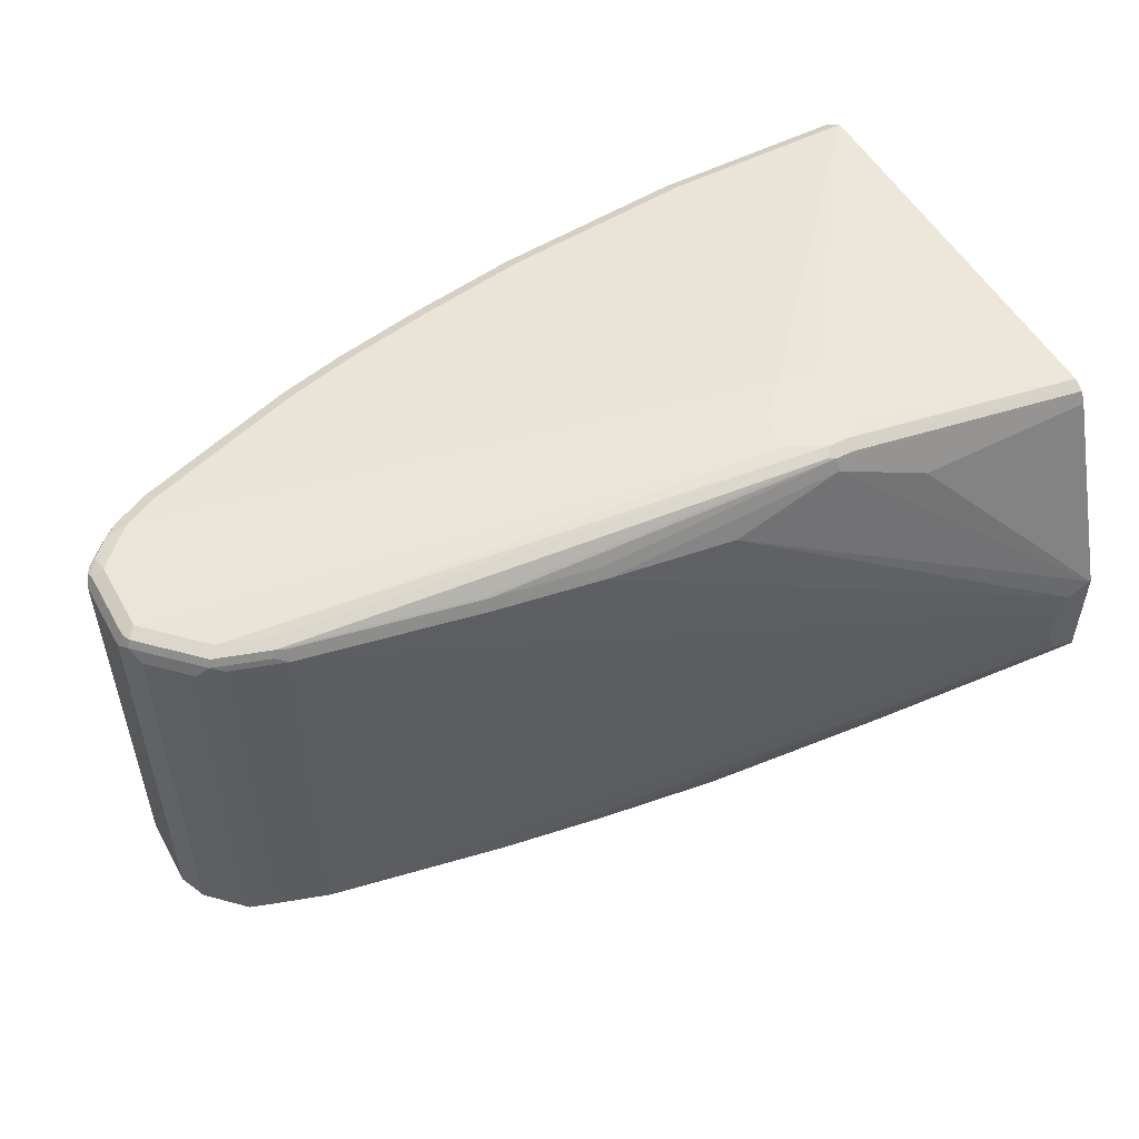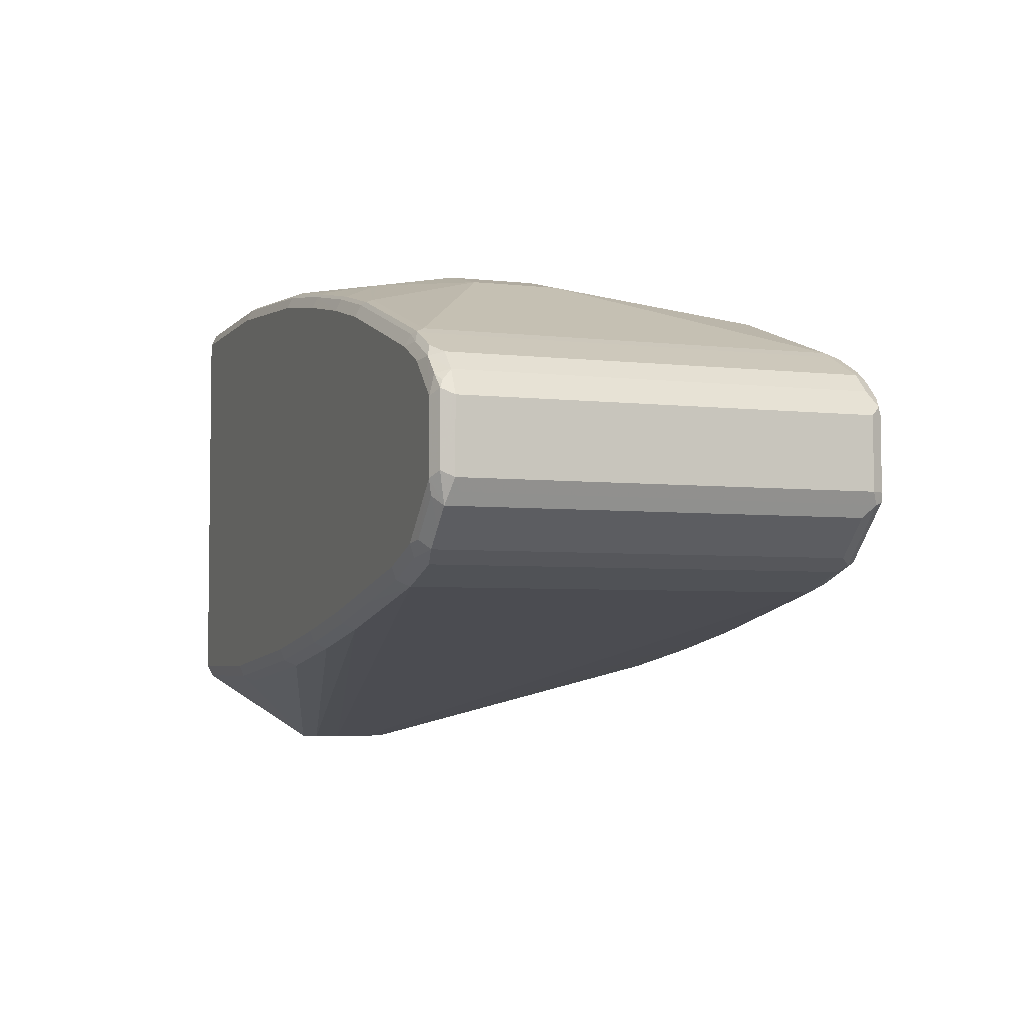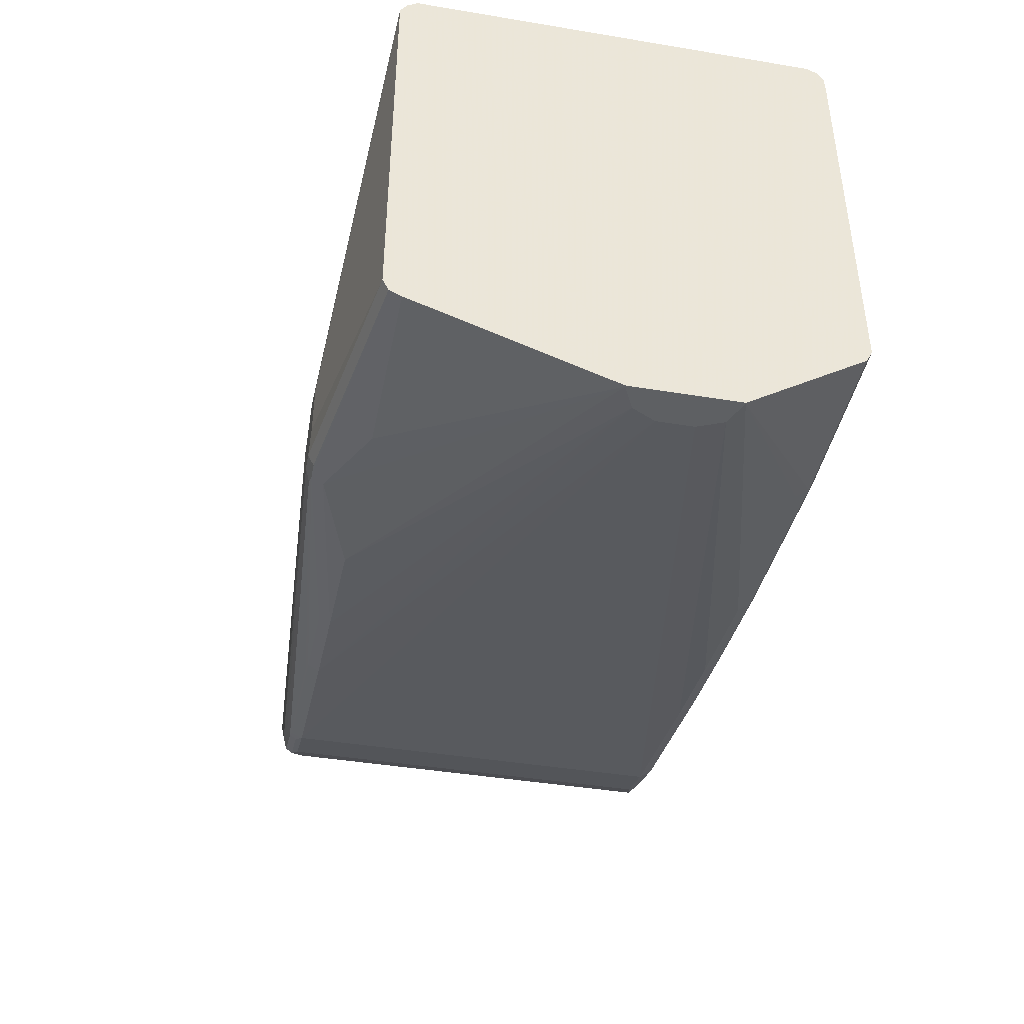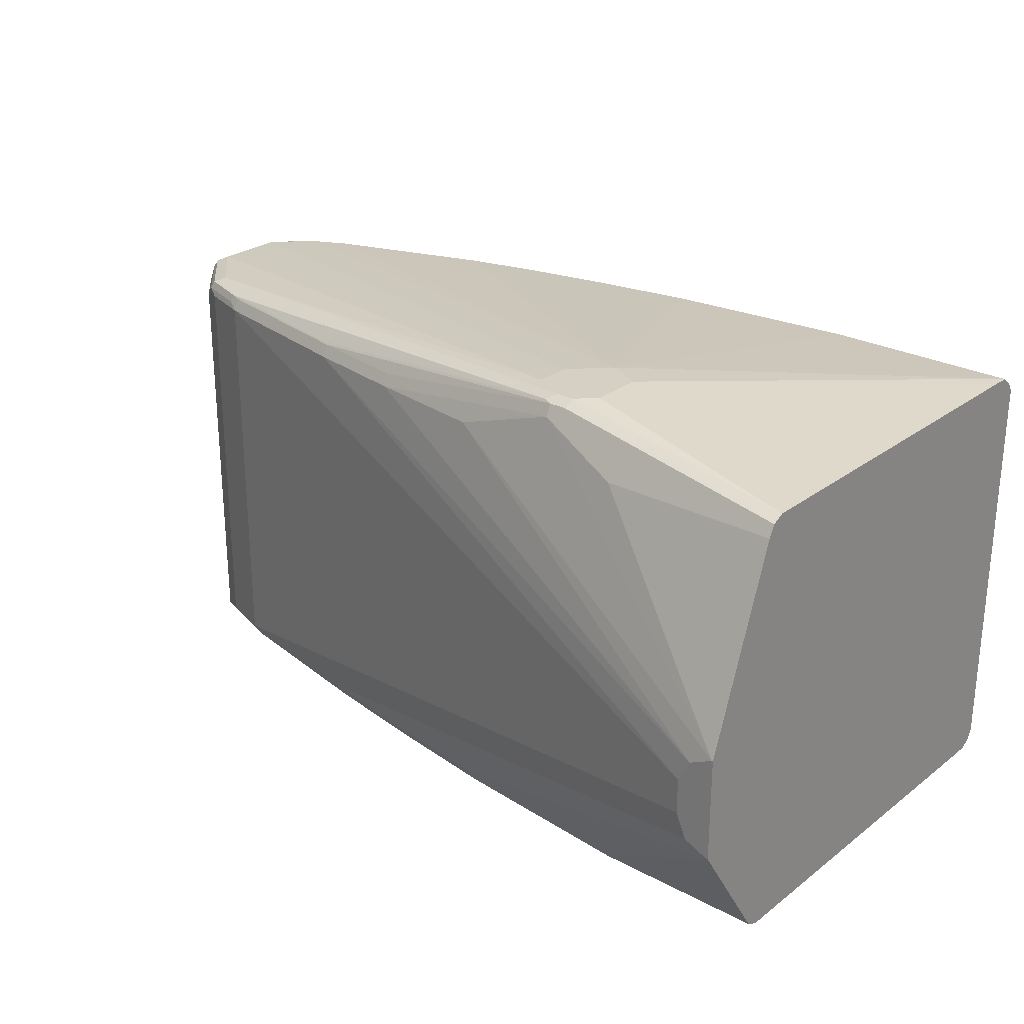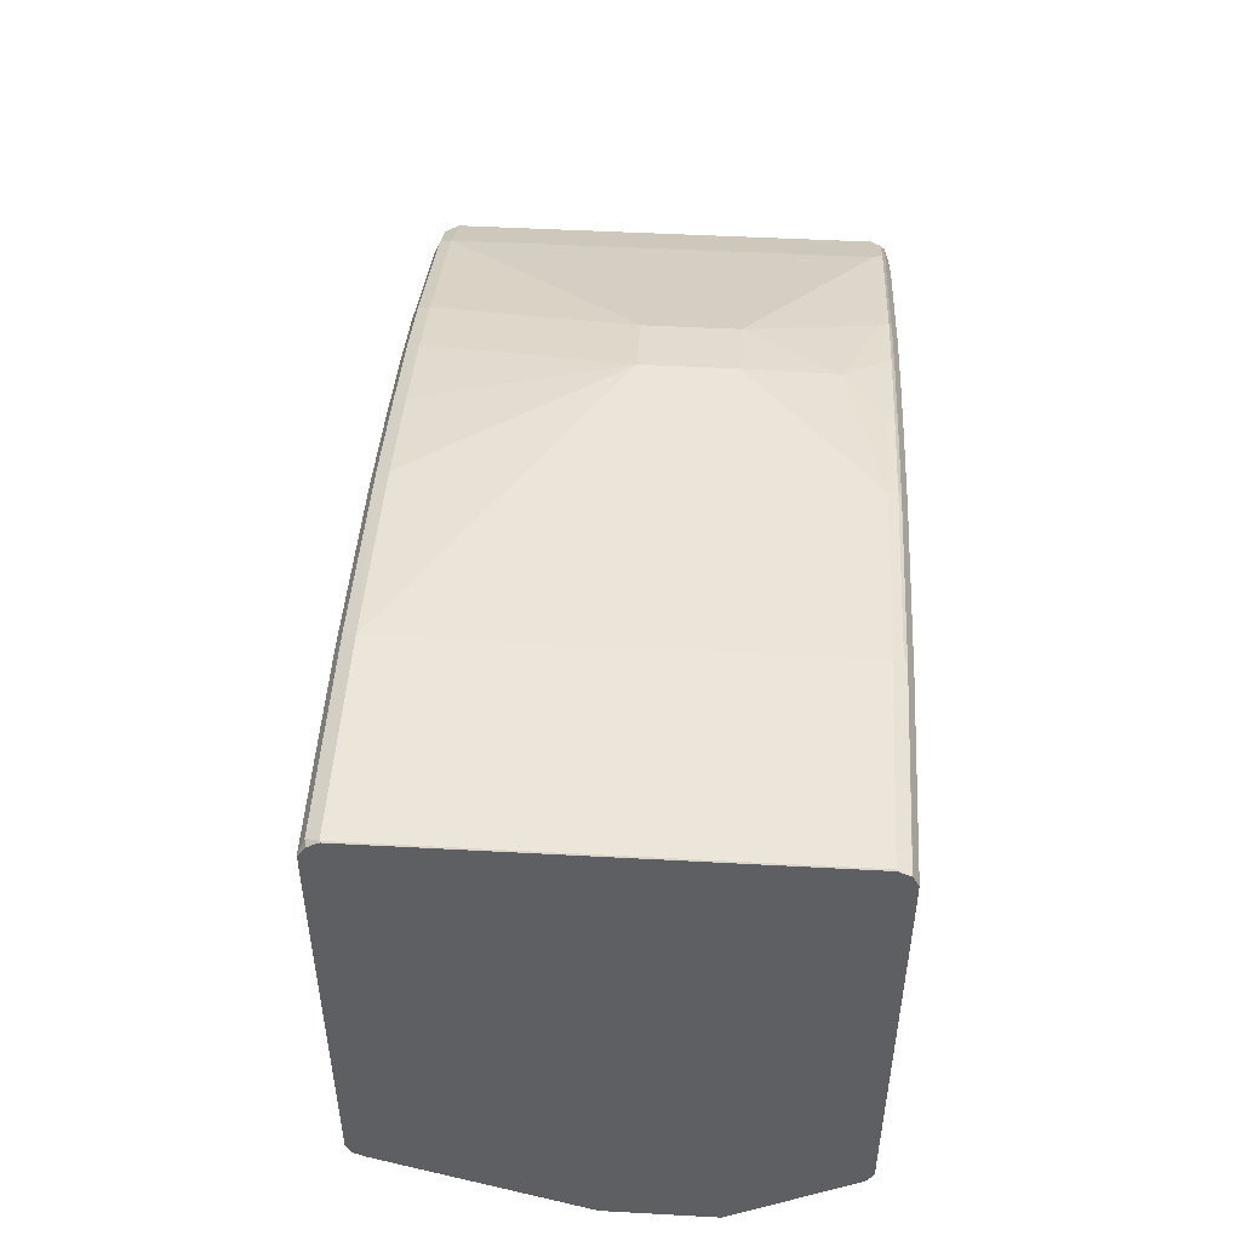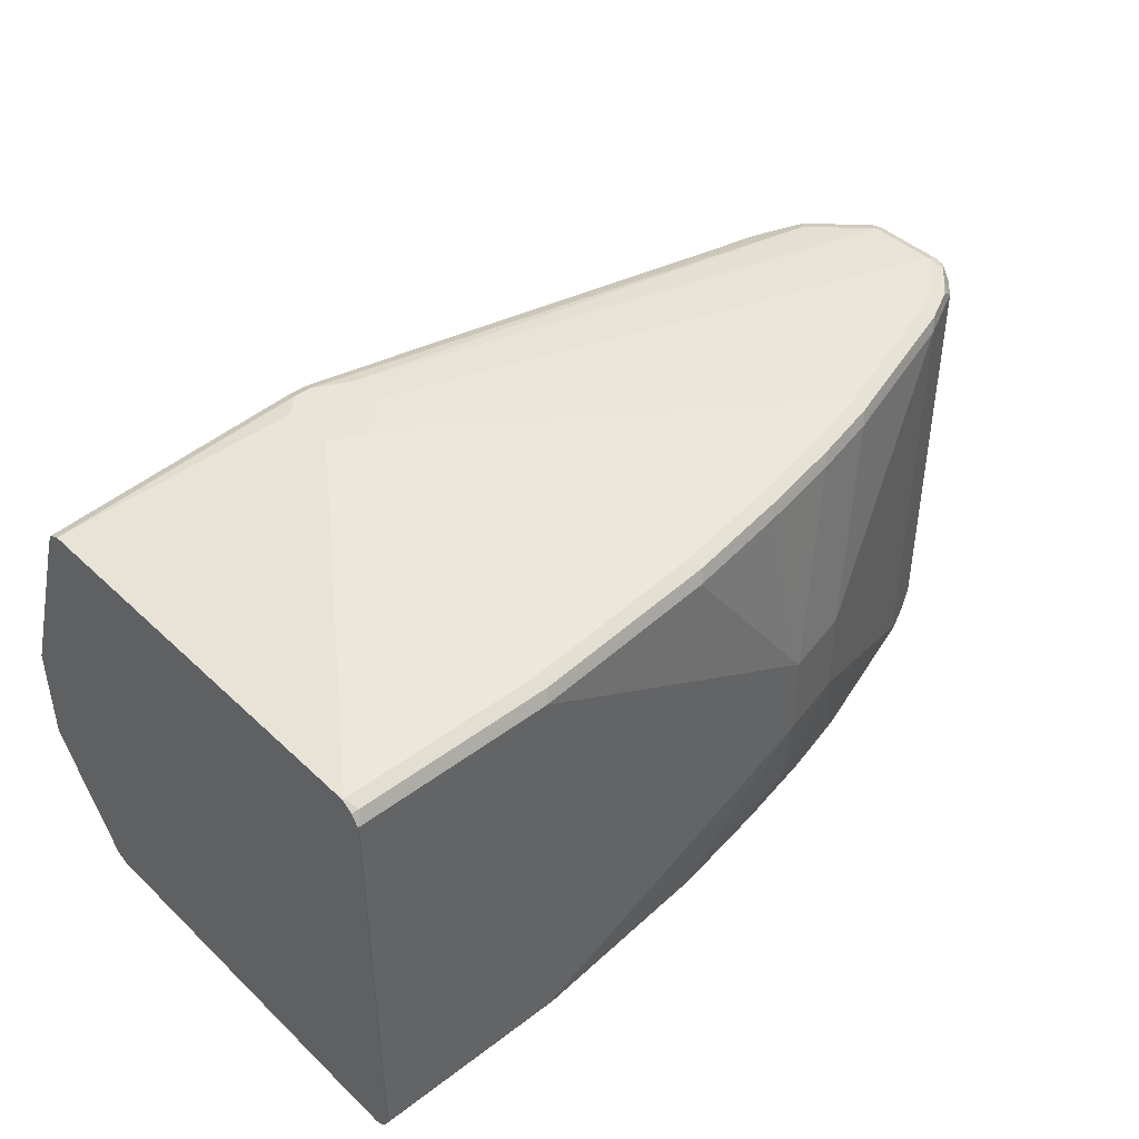
<metadata>
{"format":"obj","ext":"obj","renderer":"f3d","projection":"perspective","resolution":1024,"background":"white","views":[{"elev":52.5,"azim":-28.8,"up":"+Z"},{"elev":-4.4,"azim":-110.6,"up":"+Y"},{"elev":-42.3,"azim":78.8,"up":"+Y"},{"elev":26.0,"azim":40.3,"up":"+Z"},{"elev":48.2,"azim":93.5,"up":"+Y"},{"elev":43.0,"azim":138.0,"up":"+Z"}]}
</metadata>
<code>
v 0.09627 0.5587 0.2504
v 0.08982 0.5522 0.2633
v 0.09762 0.5573 0.2517
v 0.09762 0.558 0.2498
v 0.09627 0.5587 -0.1926
v -0.1157 0.5587 0.2504
v 0.09627 0.5394 0.2697
v 0.09762 0.5391 0.2694
v 0.09762 0.5507 0.2617
v -0.122 0.5522 0.2633
v 0.09762 0.558 -0.1933
v 0.09762 0.5522 -0.2048
v 0.09627 0.5522 -0.2054
v -0.1157 0.5587 -0.1926
v -0.3275 0.5394 0.2504
v -0.334 0.533 0.2633
v -0.4815 0.5394 0.03854
v 0.09762 0.5201 0.2697
v -0.1157 0.5394 0.2697
v -0.1927 0.212 0.3082
v -0.1542 0.1926 0.3082
v 0.09762 0.5518 -0.2057
v -0.1157 0.5522 -0.2054
v -0.1253 0.5538 -0.2022
v -0.3372 0.5345 -0.2022
v -0.3275 0.5394 -0.1926
v -0.4815 0.5394 -0.05779
v -0.443 0.5201 0.2504
v -0.3275 0.5201 0.2697
v -0.4494 0.5137 0.2633
v -0.5586 0.5201 0.03854
v -0.5394 0.5008 0.2504
v 0.09762 0.09633 0.2697
v -0.2312 0.1734 0.3082
v -0.443 0.5008 0.2697
v -0.5394 0.4816 0.2697
v -0.6164 0.4623 0.2697
v -0.7898 0.4045 0.2697
v -0.8283 0.3853 0.2697
v -0.1542 0.1349 0.3082
v 0.09762 0.5407 -0.2112
v 0.09627 0.5394 -0.2119
v -0.1157 0.5394 -0.2119
v -0.3275 0.533 -0.2054
v -0.4526 0.5153 -0.2022
v -0.443 0.5201 -0.1926
v -0.5009 0.5201 -0.1541
v -0.5586 0.5201 -0.05779
v -0.5457 0.4944 0.2633
v -0.6164 0.4816 0.2504
v -0.7898 0.4238 0.2504
v 0.09762 0.08348 0.2633
v -0.1735 0.1156 0.3082
v -0.2312 0.1349 0.3082
v -0.8668 0.3467 0.2697
v -0.6228 0.4751 0.2633
v -0.6807 0.4559 0.2633
v -0.7962 0.4174 0.2633
v -0.8347 0.3981 0.2633
v -0.8499 0.3853 0.2648
v 0.09762 0.5394 -0.2114
v 0.09762 0.5201 -0.2119
v -0.3275 0.5201 -0.2119
v -0.443 0.5137 -0.2054
v -0.549 0.496 -0.2022
v -0.5105 0.5153 -0.1637
v -0.6164 0.4816 -0.1926
v -0.7898 0.4238 -0.1926
v -0.8027 0.4174 0.2504
v 0.09762 0.07708 0.2504
v -0.1735 0.1028 0.3018
v -0.1638 0.1011 0.2986
v -0.09632 0.08348 0.2633
v -0.1927 0.1156 0.3082
v -0.2023 0.106 0.3034
v -0.8668 0.2697 0.2697
v -0.809 0.212 0.2697
v -0.8692 0.366 0.2648
v -0.8797 0.3467 0.2633
v -0.8427 0.3949 0.2601
v -0.854 0.3917 0.2504
v -0.8732 0.3724 0.2504
v 0.09762 0.09633 -0.2119
v -0.443 0.5008 -0.2119
v -0.5394 0.4816 -0.2119
v -0.5394 0.4944 -0.2054
v -0.6261 0.4768 -0.2022
v -0.7994 0.419 -0.2022
v -0.8027 0.4174 -0.1926
v 0.09617 -9.275e-05 0.03854
v 0.09762 -3.806e-05 0.03854
v -0.09632 0.07708 0.2504
v -0.1927 0.1028 0.3018
v -0.1927 0.09633 0.2889
v -0.7512 0.1926 0.2697
v -0.7609 0.183 0.2648
v -0.5683 0.1445 0.2648
v -0.5586 0.1413 0.2633
v -0.8797 0.2697 0.2633
v -0.8764 0.2601 0.2648
v -0.8186 0.2023 0.2648
v -0.8812 0.3563 0.2601
v -0.8861 0.3467 0.2504
v -0.854 0.3917 -0.1926
v -0.8732 0.3724 -0.1926
v 0.09762 0.08348 -0.2054
v -0.09632 0.09633 -0.2119
v -0.6164 0.4623 -0.2119
v -0.6164 0.4751 -0.2054
v -0.7898 0.4174 -0.2054
v -0.809 0.4069 -0.2071
v -0.8379 0.3997 -0.2022
v 0.07056 -9.275e-05 0.02566
v 0.09762 -9.275e-05 0.03497
v -0.3083 0.09633 0.2504
v -0.443 0.122 0.2633
v -0.443 0.1156 0.2504
v -0.7641 0.1799 0.2569
v -0.7512 0.1734 0.2504
v -0.7512 0.1799 0.2633
v -0.6549 0.1605 0.2633
v -0.5586 0.1349 0.2504
v -0.8797 0.2569 0.2569
v -0.8861 0.2697 0.2504
v -0.8219 0.1991 0.2569
v -0.8861 0.3467 -0.1926
v -0.8475 0.3877 -0.2071
v -0.8668 0.3684 -0.2071
v -0.8764 0.3612 -0.2022
v -0.8797 0.3532 -0.2054
v 0.09762 1.664e-05 -0.07704
v 0.09627 -9.275e-05 -0.07704
v -0.08997 0.08348 -0.2054
v -0.3083 0.1156 -0.2119
v -0.7898 0.4045 -0.2119
v 0.05775 -9.275e-05 4.715e-05
v 0.09762 -9.275e-05 -0.07342
v -0.809 0.1926 0.2504
v -0.7512 0.1734 -0.1926
v -0.8797 0.2569 -0.1862
v -0.8732 0.2441 0.244
v -0.854 0.2248 0.244
v -0.8861 0.2697 -0.1926
v -0.8347 0.2055 0.244
v -0.8283 0.3853 -0.2119
v -0.8668 0.3467 -0.2119
v -0.8797 0.2762 -0.2054
v 0.06931 -9.275e-05 -0.06548
v -0.443 0.1156 -0.1926
v -0.3083 0.09633 -0.1926
v -0.09632 0.07708 -0.1926
v -0.3018 0.1028 -0.2054
v -0.4366 0.122 -0.2054
v -0.443 0.1349 -0.2119
v 0.05775 -9.275e-05 -0.0386
v -0.809 0.1926 -0.1926
v -0.7609 0.183 -0.2022
v -0.7448 0.1799 -0.2054
v -0.6485 0.1605 -0.2054
v -0.5586 0.1349 -0.1926
v -0.8732 0.2441 -0.199
v -0.854 0.2248 -0.199
v -0.8347 0.2055 -0.199
v -0.8668 0.2697 -0.2119
v -0.5522 0.1413 -0.2054
v -0.5586 0.1541 -0.2119
v -0.8186 0.2023 -0.2022
v -0.8027 0.1991 -0.2054
v -0.7512 0.1926 -0.2119
v -0.8636 0.2537 -0.2086
v -0.8251 0.2151 -0.2086
v -0.809 0.212 -0.2119
f 1 2 3
f 96 101 125
f 95 101 96
f 94 117 115
f 94 116 117
f 93 116 94
f 93 98 116
f 90 115 113
f 90 94 115
f 90 92 94
f 90 114 91
f 90 137 114
f 90 132 137
f 90 148 132
f 90 155 148
f 90 136 155
f 90 113 136
f 89 112 104
f 96 125 118
f 88 112 89
f 96 118 119
f 96 120 121
f 105 129 130
f 105 128 129
f 105 127 128
f 104 127 105
f 104 112 127
f 103 143 124
f 103 126 143
f 101 123 125
f 100 123 101
f 99 124 123
f 99 123 100
f 98 119 122
f 98 121 119
f 98 117 116
f 98 122 117
f 96 98 97
f 96 121 98
f 96 119 120
f 88 127 112
f 88 111 127
f 88 110 111
f 75 96 97
f 74 96 75
f 74 95 96
f 74 77 95
f 73 94 92
f 72 94 73
f 72 93 94
f 71 93 72
f 71 75 93
f 70 92 90
f 70 90 91
f 69 81 80
f 69 104 81
f 69 89 104
f 68 88 89
f 67 88 68
f 67 87 88
f 75 97 98
f 75 98 93
f 76 99 100
f 76 100 101
f 87 110 88
f 87 109 110
f 85 109 86
f 85 108 109
f 83 133 107
f 83 106 133
f 82 103 102
f 82 126 103
f 105 130 126
f 82 105 126
f 81 104 105
f 79 124 99
f 79 103 124
f 79 102 103
f 78 102 79
f 78 82 102
f 77 101 95
f 76 101 77
f 81 105 82
f 106 131 132
f 106 132 133
f 107 133 134
f 148 160 149
f 148 155 160
f 147 164 161
f 143 147 161
f 142 163 144
f 142 162 163
f 141 162 142
f 141 161 162
f 140 143 161
f 139 160 155
f 139 165 160
f 139 159 165
f 139 158 159
f 139 157 158
f 139 167 157
f 139 156 167
f 138 163 156
f 149 160 165
f 149 165 153
f 149 153 150
f 150 153 152
f 168 172 169
f 167 172 168
f 164 171 170
f 164 172 171
f 163 172 167
f 163 171 172
f 162 171 163
f 162 170 171
f 138 144 163
f 161 164 170
f 159 169 166
f 158 169 159
f 158 168 169
f 157 168 158
f 157 167 168
f 156 163 167
f 153 166 154
f 153 165 166
f 159 166 165
f 65 67 66
f 134 153 154
f 133 152 134
f 123 124 143
f 119 136 122
f 119 155 136
f 119 139 155
f 119 156 139
f 119 138 156
f 119 121 120
f 118 138 119
f 118 125 138
f 113 122 136
f 113 117 122
f 113 115 117
f 111 145 127
f 111 135 145
f 110 135 111
f 108 110 109
f 108 135 110
f 123 143 140
f 123 140 161
f 123 161 141
f 123 141 142
f 133 150 152
f 133 151 150
f 132 151 133
f 132 150 151
f 132 149 150
f 132 148 149
f 131 137 132
f 130 164 147
f 134 152 153
f 130 146 164
f 128 146 130
f 127 146 128
f 127 145 146
f 126 147 143
f 126 130 147
f 125 144 138
f 123 144 125
f 123 142 144
f 128 130 129
f 65 87 67
f 161 170 162
f 65 86 109
f 18 21 40
f 17 32 28
f 17 31 32
f 17 48 31
f 17 27 48
f 16 35 29
f 16 30 35
f 16 29 19
f 15 30 16
f 15 28 30
f 15 17 28
f 14 26 27
f 14 25 26
f 14 24 25
f 14 23 24
f 12 22 13
f 10 16 19
f 18 40 33
f 7 21 18
f 19 29 20
f 20 54 74
f 23 25 24
f 23 44 25
f 23 63 44
f 23 43 63
f 22 43 23
f 22 42 43
f 22 41 42
f 20 55 34
f 20 39 55
f 20 38 39
f 20 37 38
f 20 36 37
f 20 35 36
f 20 29 35
f 20 40 21
f 20 53 40
f 20 74 53
f 20 34 54
f 7 20 21
f 7 19 20
f 7 18 8
f 3 52 70
f 3 33 52
f 3 18 33
f 3 8 18
f 3 9 8
f 2 19 7
f 2 10 19
f 2 9 3
f 2 8 9
f 2 7 8
f 1 10 2
f 1 6 10
f 1 14 6
f 1 5 14
f 1 11 5
f 1 4 11
f 1 3 4
f 3 70 91
f 3 91 114
f 3 114 137
f 3 137 131
f 6 17 15
f 6 27 17
f 6 14 27
f 6 16 10
f 6 15 16
f 5 23 14
f 5 13 23
f 5 12 13
f 25 44 64
f 5 11 12
f 3 12 11
f 3 22 12
f 3 41 22
f 3 61 41
f 3 62 61
f 3 83 62
f 3 106 83
f 3 131 106
f 3 11 4
f 25 64 45
f 13 22 23
f 25 46 26
f 51 69 58
f 51 89 69
f 51 68 89
f 50 57 56
f 50 58 57
f 50 51 58
f 48 67 68
f 47 67 48
f 47 66 67
f 46 66 47
f 45 66 46
f 45 65 66
f 45 64 65
f 44 84 64
f 44 63 84
f 42 63 43
f 42 84 63
f 52 53 71
f 52 71 72
f 52 72 73
f 52 73 92
f 64 86 65
f 64 85 86
f 64 84 85
f 25 45 46
f 60 82 78
f 60 81 82
f 59 80 60
f 58 80 59
f 42 85 84
f 58 69 80
f 55 79 99
f 55 78 79
f 55 60 78
f 54 77 74
f 54 76 77
f 53 75 71
f 53 74 75
f 52 92 70
f 55 99 76
f 42 108 85
f 60 80 81
f 42 145 135
f 34 76 54
f 34 55 76
f 33 53 52
f 33 40 53
f 32 56 49
f 32 50 56
f 31 51 50
f 31 68 51
f 36 49 56
f 31 48 68
f 30 36 35
f 30 49 36
f 30 32 49
f 28 32 30
f 27 47 48
f 26 47 27
f 26 46 47
f 42 135 108
f 31 50 32
f 36 56 37
f 65 109 87
f 37 57 58
f 37 56 57
f 42 164 146
f 42 172 164
f 42 169 172
f 42 166 169
f 42 154 166
f 42 134 154
f 42 107 134
f 42 146 145
f 42 62 83
f 42 61 62
f 41 61 42
f 39 60 55
f 39 59 60
f 39 58 59
f 38 58 39
f 42 83 107
f 37 58 38

</code>
